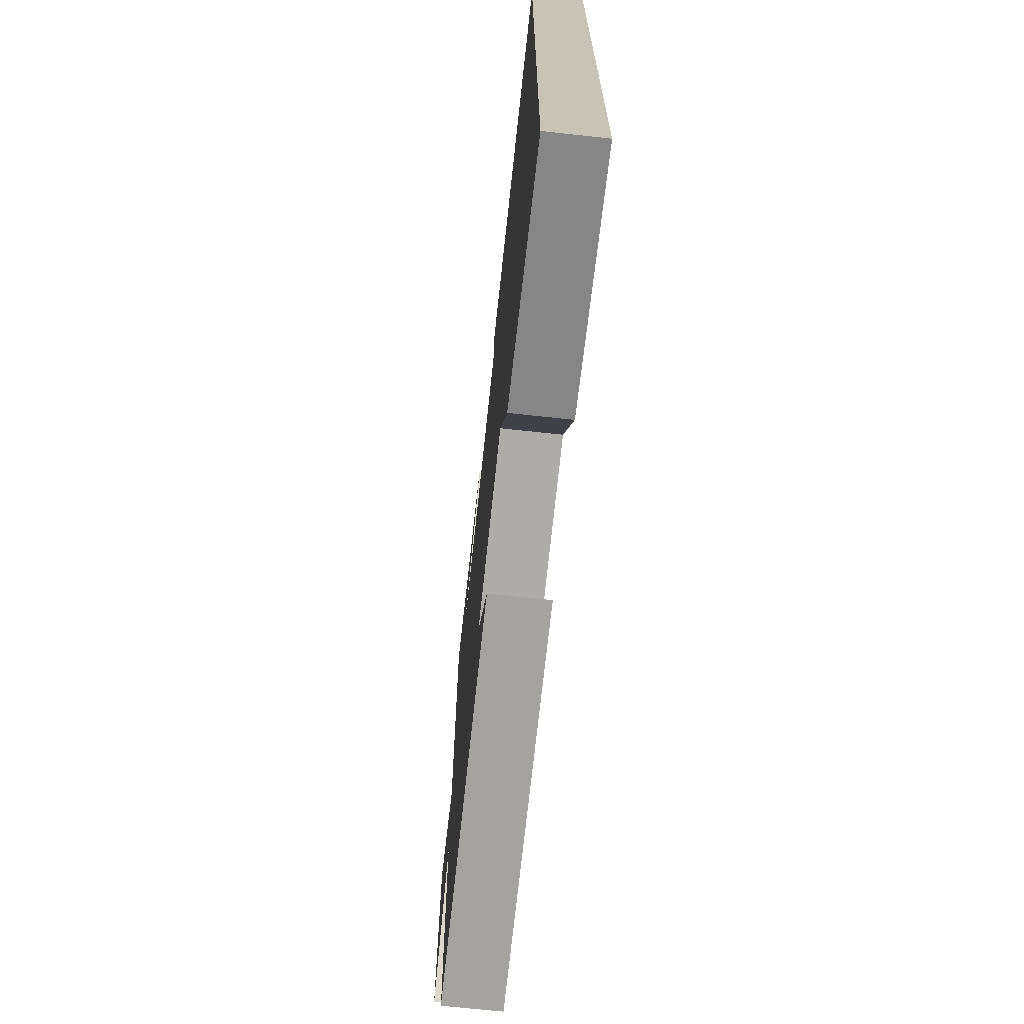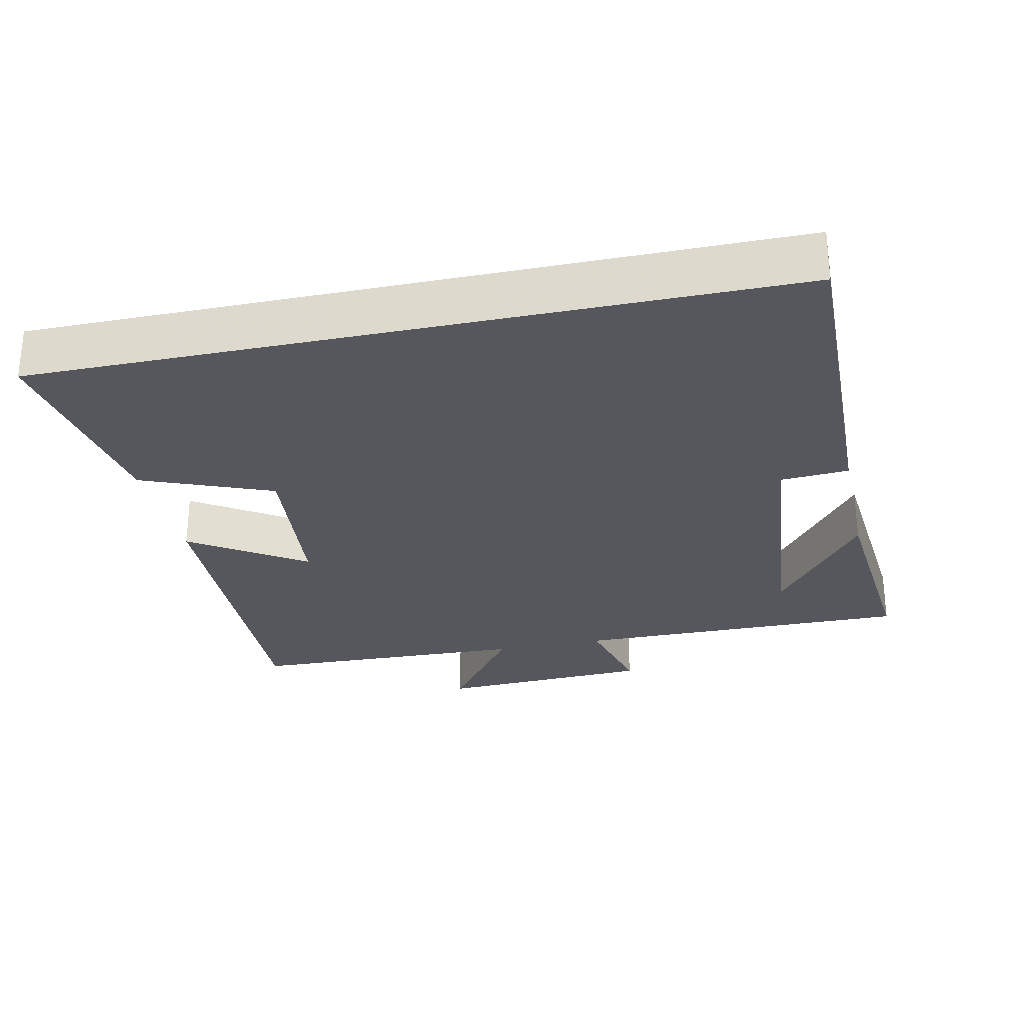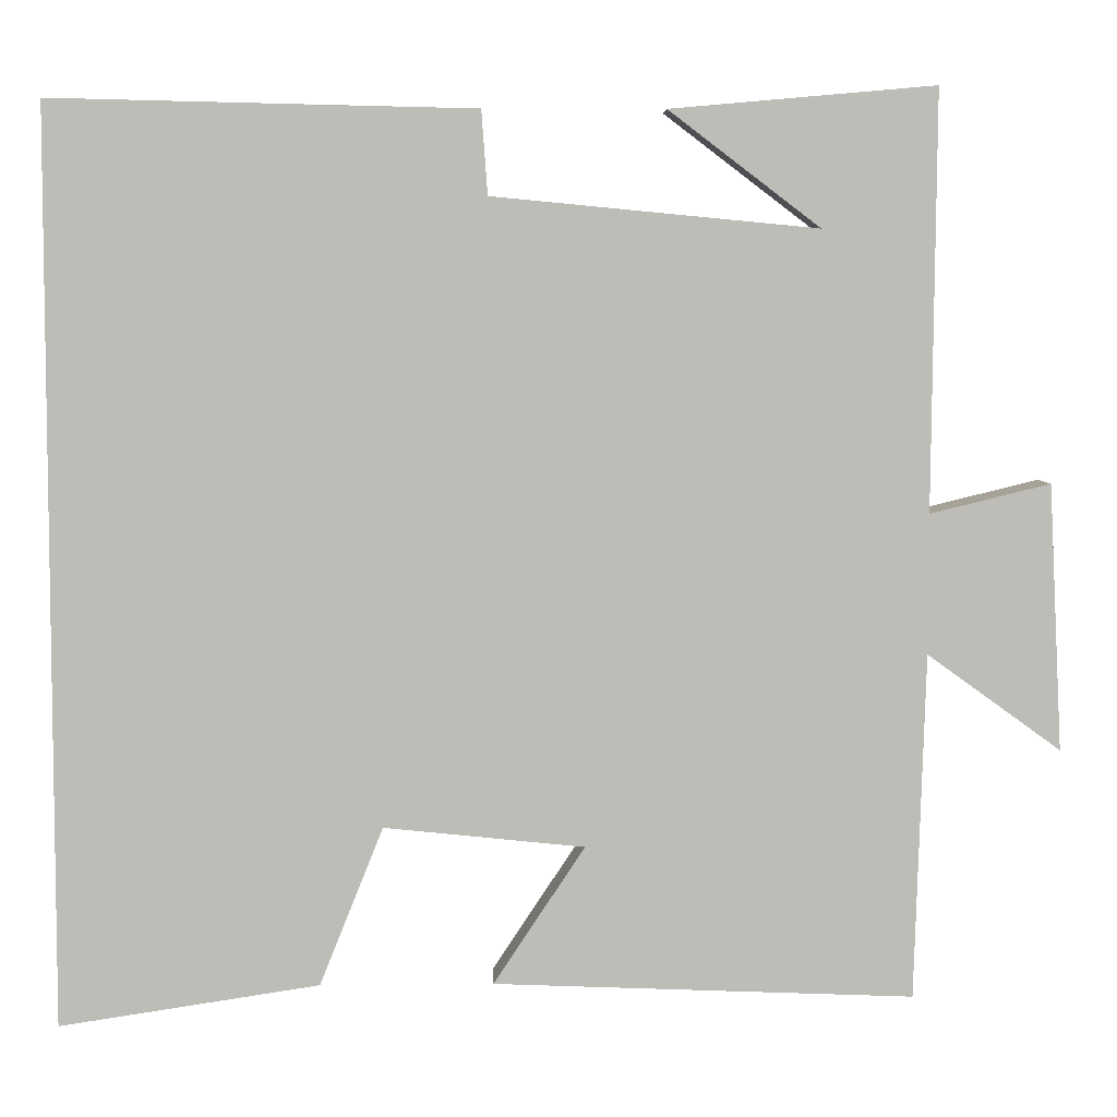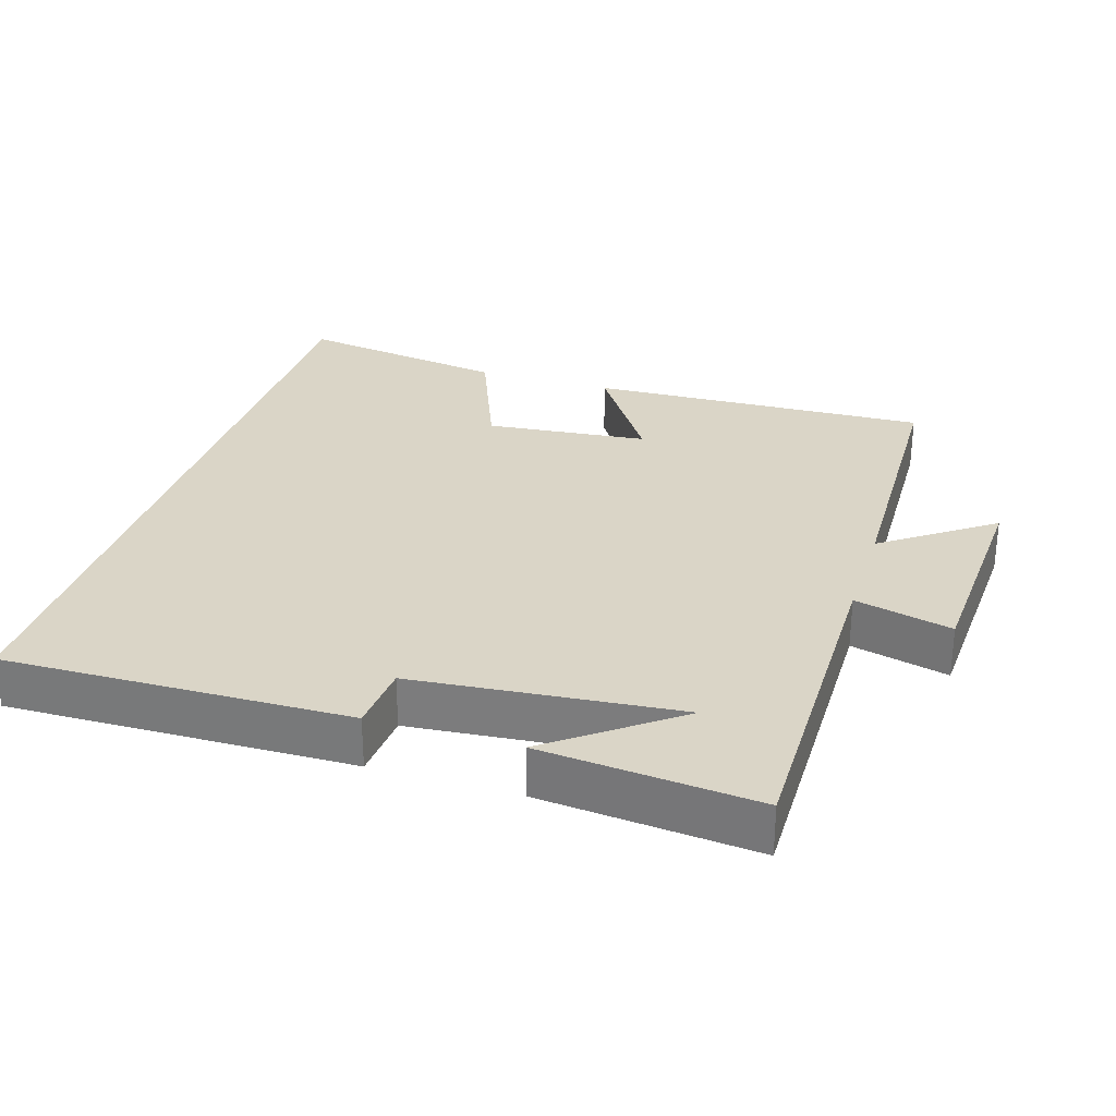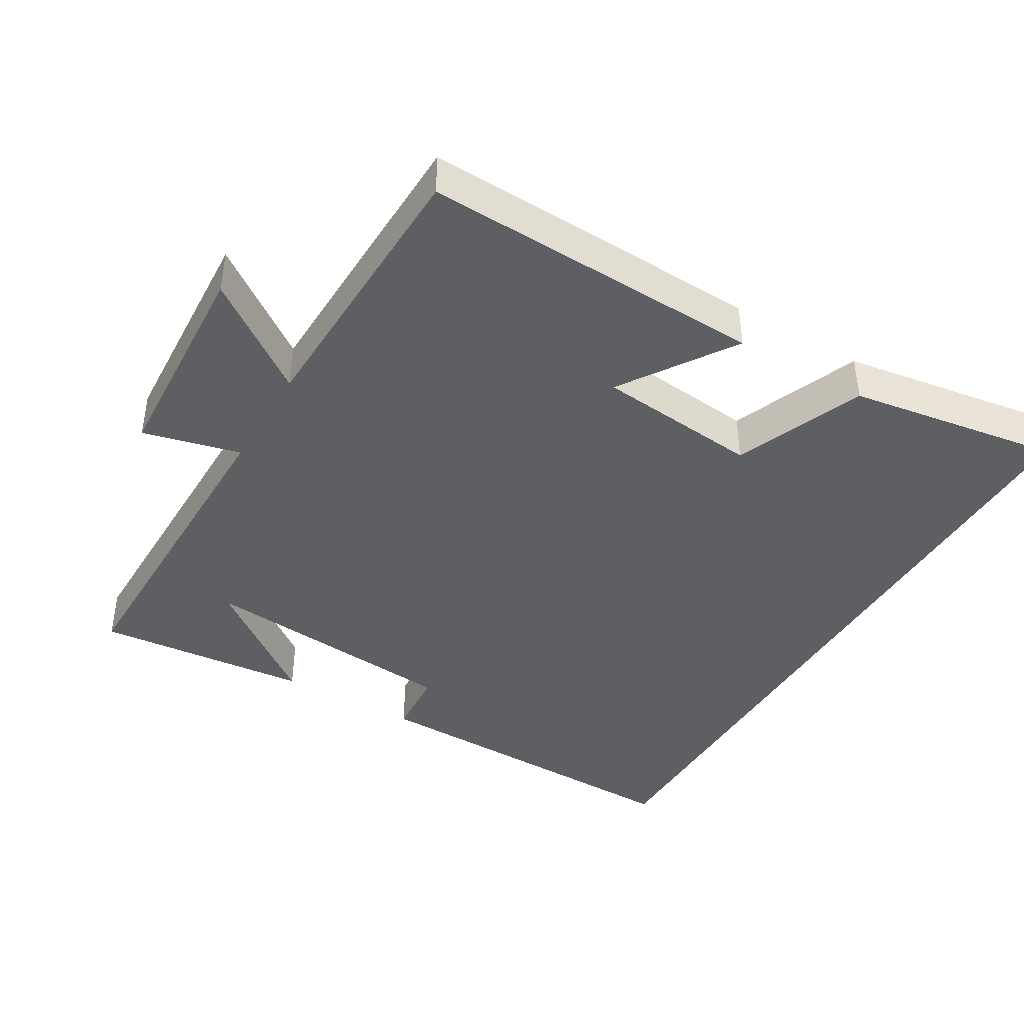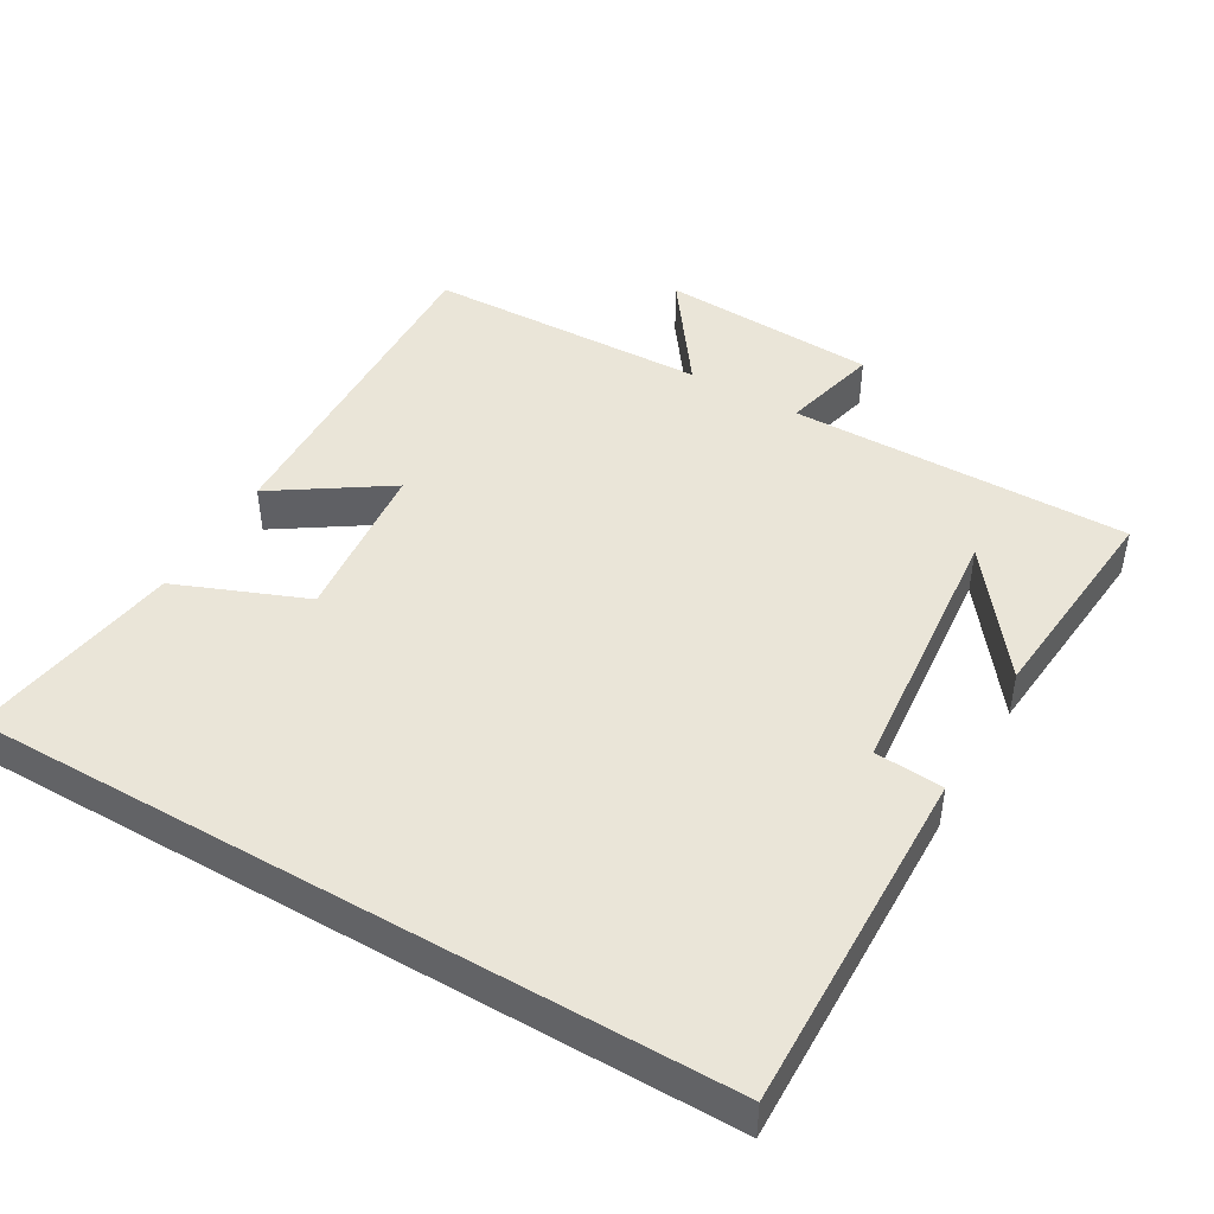
<metadata>
{"format":"obj","ext":"obj","renderer":"f3d","projection":"perspective","resolution":1024,"background":"white","views":[{"elev":-70.8,"azim":-96.2,"up":"+Z"},{"elev":-27.6,"azim":-77.7,"up":"+Y"},{"elev":5.7,"azim":-1.7,"up":"+Z"},{"elev":29.0,"azim":17.4,"up":"+Y"},{"elev":-41.8,"azim":149.6,"up":"+Y"},{"elev":45.4,"azim":-59.8,"up":"+Y"}]}
</metadata>
<code>
v -0.5 0.07 -0.546
v -0.5 0.07 0.511
v -0.01 0.07 0.5
v -0.003 0.07 0.403
v 0.373 0.07 0.367
v 0.198 0.07 0.5
v 0.504 0.07 0.527
v 0.5 0.07 0.044
v 0.639 0.07 0.078
v 0.655 0.07 -0.23
v 0.5 0.07 -0.118
v 0.488 0.07 -0.519
v 0.001 0.07 -0.5
v 0.107 0.07 -0.34
v -0.125 0.07 -0.316
v -0.199 0.07 -0.5
v -0.5 0 -0.546
v -0.5 0 0.511
v -0.01 0 0.5
v -0.003 0 0.403
v 0.373 0 0.367
v 0.198 0 0.5
v 0.504 0 0.527
v 0.5 0 0.044
v 0.639 0 0.078
v 0.655 0 -0.23
v 0.5 0 -0.118
v 0.488 0 -0.519
v 0.001 0 -0.5
v 0.107 0 -0.34
v -0.125 0 -0.316
v -0.199 0 -0.5
f 2 3 4
f 1 2 4
f 16 1 4
f 15 16 4
f 14 15 4 5
f 11 12 13 14
f 11 14 5
f 8 9 10 11
f 8 11 5
f 7 8 5
f 5 6 7
f 20 19 18
f 20 18 17
f 20 17 32
f 20 32 31
f 21 20 31 30
f 30 29 28 27
f 21 30 27
f 27 26 25 24
f 21 27 24
f 21 24 23
f 23 22 21
f 1 17 18 2
f 2 18 19 3
f 3 19 20 4
f 4 20 21 5
f 5 21 22 6
f 6 22 23 7
f 7 23 24 8
f 8 24 25 9
f 9 25 26 10
f 10 26 27 11
f 11 27 28 12
f 12 28 29 13
f 13 29 30 14
f 14 30 31 15
f 15 31 32 16
f 16 32 17 1

</code>
